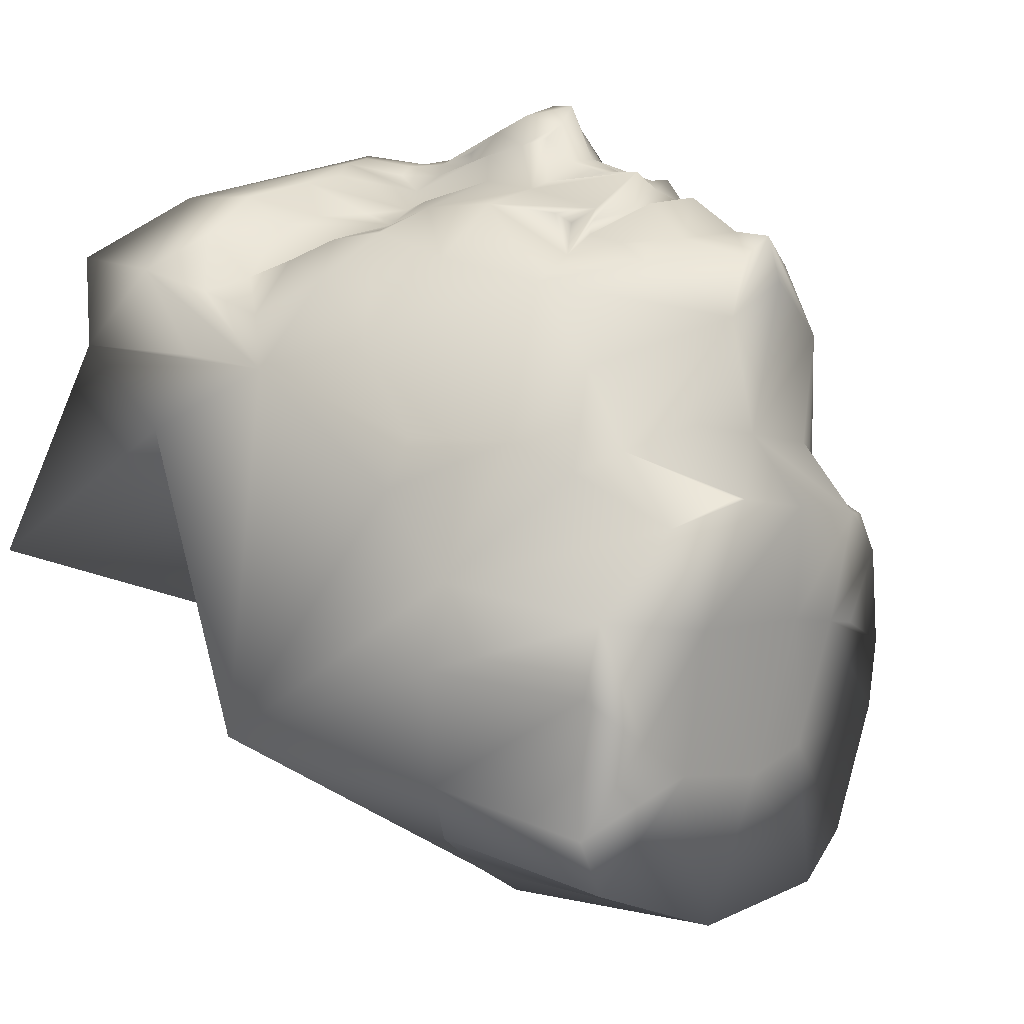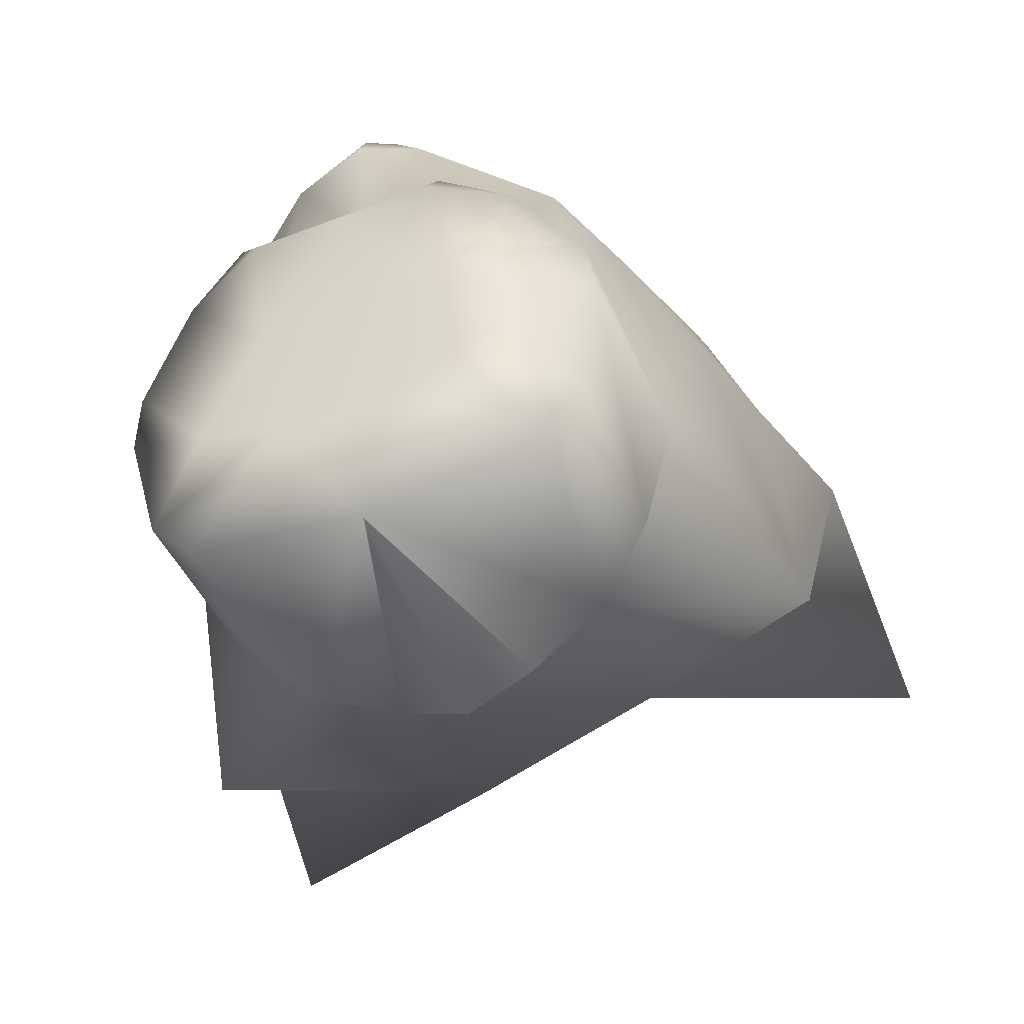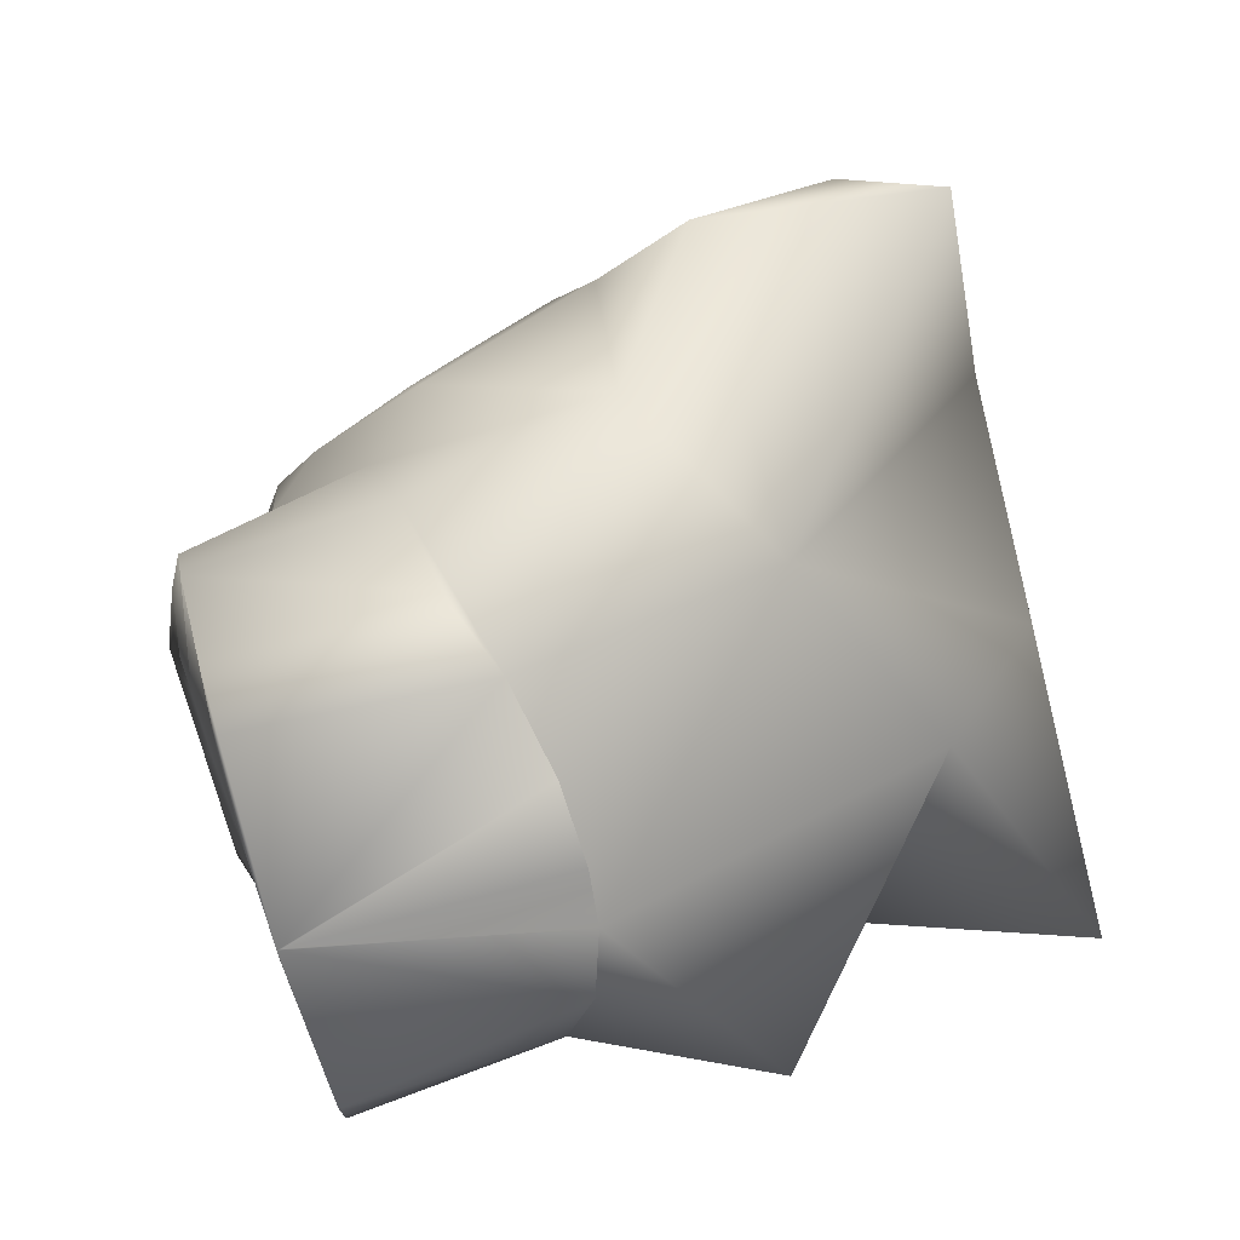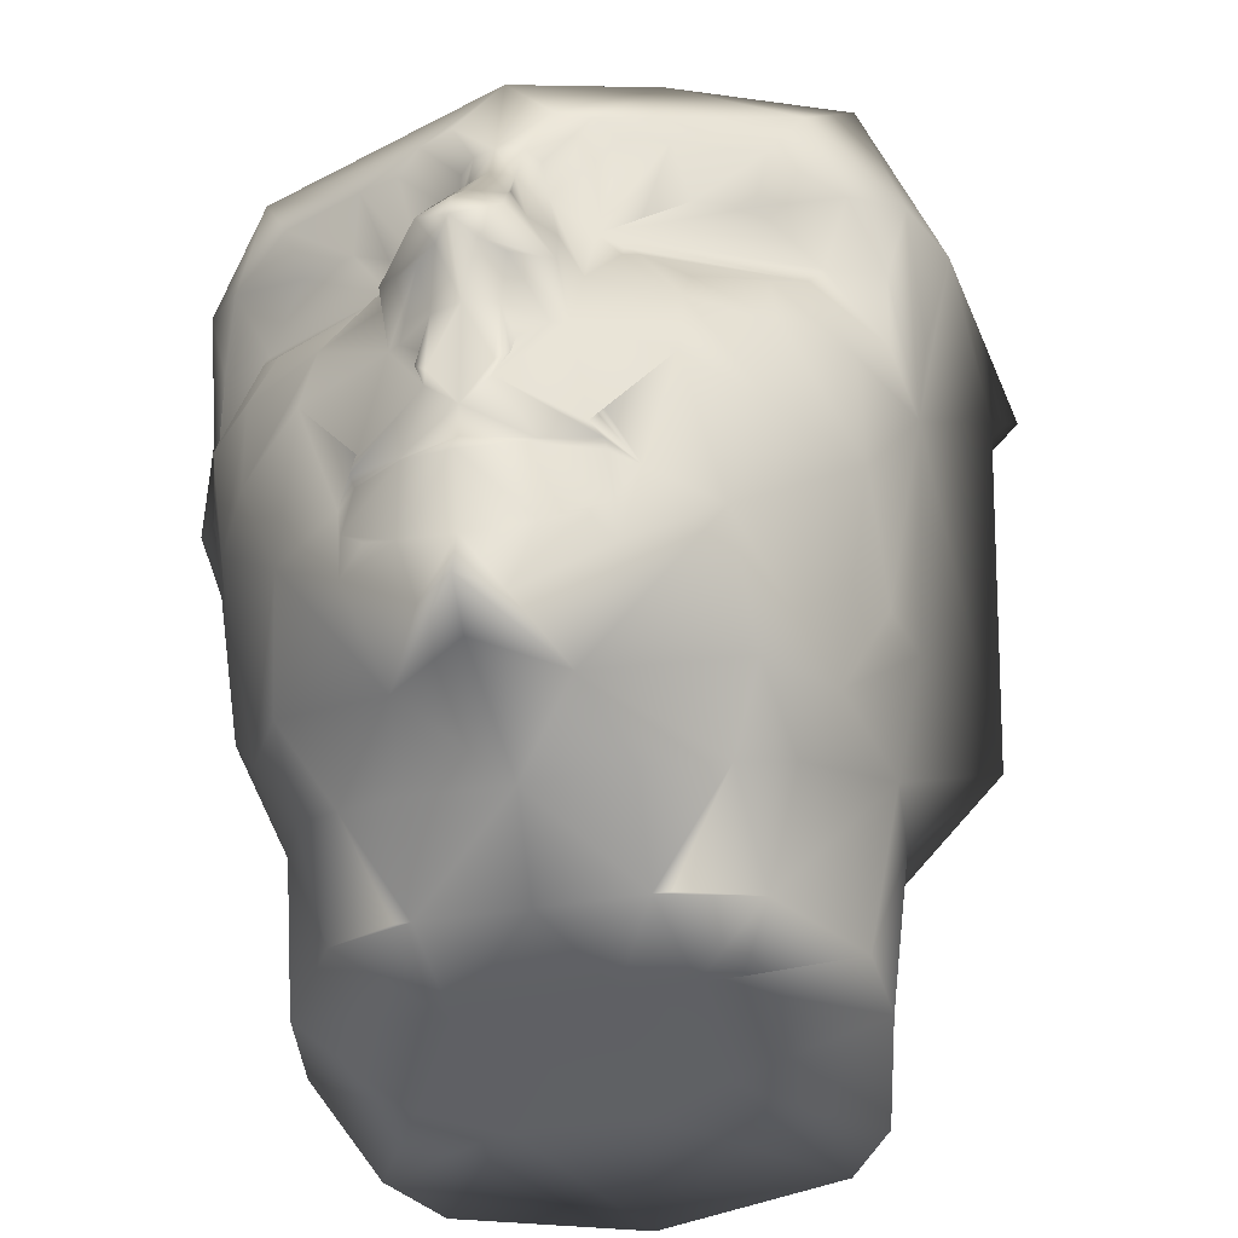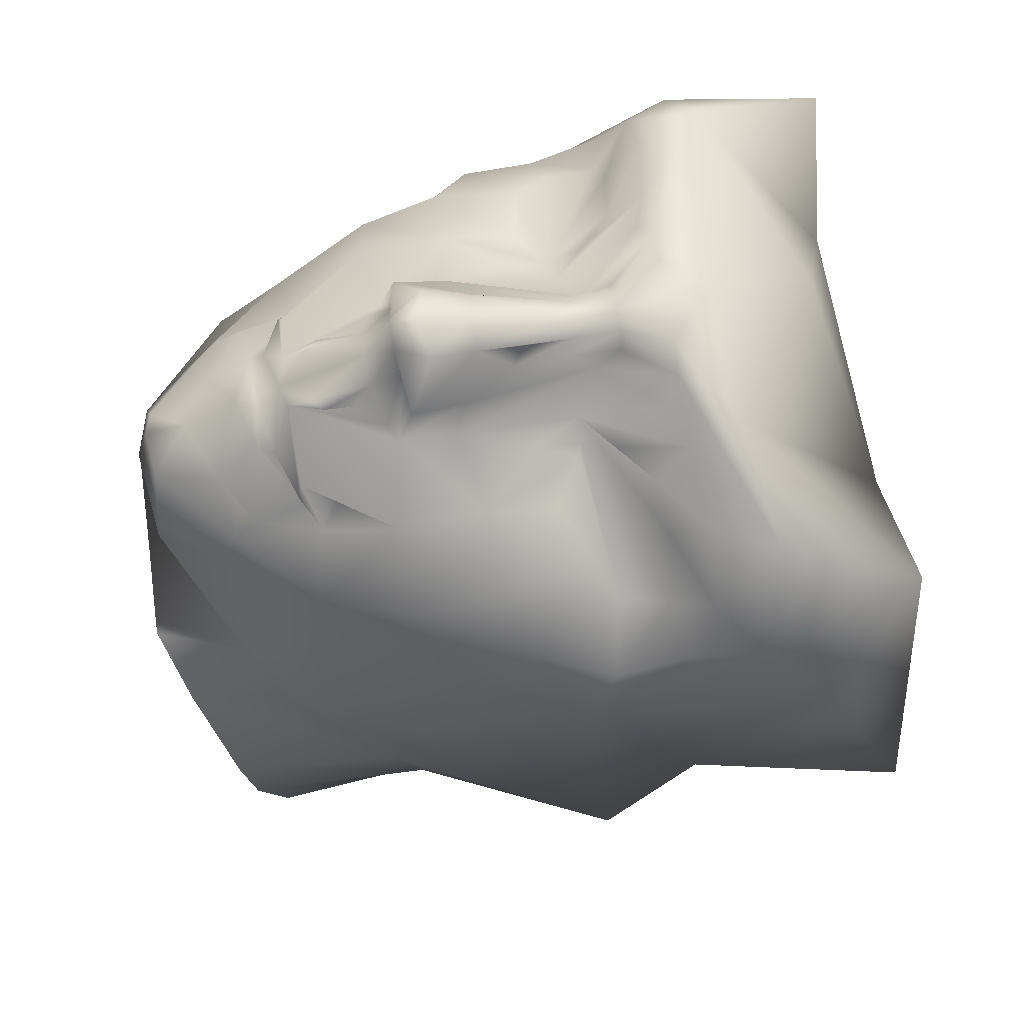
<metadata>
{"format":"obj","ext":"obj","renderer":"f3d","projection":"perspective","resolution":1024,"background":"white","views":[{"elev":-5.2,"azim":-55.3,"up":"+Z"},{"elev":-59.2,"azim":15.5,"up":"+Z"},{"elev":-66.8,"azim":97.5,"up":"+Z"},{"elev":-61.7,"azim":12.0,"up":"+Y"},{"elev":67.5,"azim":75.8,"up":"+Z"}]}
</metadata>
<code>
v 0.1995 0.9497 0.2362
v 0.2085 0.9451 0.2463
v 0.2262 0.9487 0.2312
v 0.2043 0.9511 0.2198
v 0.2014 0.9412 0.2016
v 0.2241 0.9285 0.1947
v 0.1957 0.8772 0.1983
v 0.1895 0.8807 0.1871
v 0.197 0.8803 0.184
v 0.2089 0.8791 0.184
v 0.2163 0.8779 0.1871
v 0.2099 0.8747 0.2
v 0.2163 0.874 0.2
v 0.22 0.8736 0.2
v 0.2022 0.8759 0.2369
v 0.1994 0.9229 0.2465
v 0.1958 0.9269 0.246
v 0.1907 0.928 0.2444
v 0.2262 0.9237 0.246
v 0.2314 0.9237 0.2444
v 0.1861 0.9229 0.2391
v 0.2348 0.9178 0.2391
v 0.2218 0.9206 0.2465
v 0.1872 0.9385 0.248
v 0.2118 0.9324 0.2568
v 0.2369 0.9333 0.248
v 0.2255 0.9324 0.2536
v 0.1858 0.9283 0.2377
v 0.2025 0.9194 0.247
v 0.2362 0.923 0.2377
v 0.218 0.9178 0.247
v 0.1992 0.9194 0.2447
v 0.1946 0.9172 0.2431
v 0.1885 0.9188 0.2412
v 0.2004 0.9196 0.2454
v 0.2316 0.9143 0.2412
v 0.2253 0.914 0.2431
v 0.2213 0.9171 0.2447
v 0.2201 0.9175 0.2454
v 0.1858 0.9529 0.2426
v 0.2414 0.9471 0.2426
v 0.1953 0.8839 0.2361
v 0.2008 0.8824 0.2392
v 0.1979 0.8847 0.2385
v 0.2061 0.8792 0.2404
v 0.212 0.8812 0.2392
v 0.2177 0.8815 0.2361
v 0.2093 0.8751 0.2369
v 0.2056 0.8751 0.2394
v 0.2081 0.8983 0.2511
v 0.2067 0.9014 0.2552
v 0.2084 0.9012 0.2575
v 0.2062 0.9132 0.2518
v 0.2083 0.919 0.2532
v 0.2073 0.9141 0.2538
v 0.2062 0.9097 0.2554
v 0.1993 0.9147 0.2468
v 0.1936 0.9101 0.2445
v 0.1863 0.911 0.2407
v 0.1814 0.9149 0.2353
v 0.1802 0.9227 0.2323
v 0.2047 0.8928 0.2483
v 0.2071 0.8895 0.2463
v 0.1877 0.8763 0.2078
v 0.1818 0.8808 0.1985
v 0.1811 0.8987 0.2032
v 0.1858 0.8863 0.2137
v 0.2058 0.8773 0.219
v 0.1957 0.8726 0.2112
v 0.1965 0.8785 0.219
v 0.2054 0.8716 0.2111
v 0.1901 0.8831 0.2161
v 0.2022 0.9092 0.1738
v 0.2065 0.8838 0.1686
v 0.2092 0.9093 0.1711
v 0.2065 0.8834 0.1685
v 0.1869 0.9042 0.1828
v 0.1887 0.8851 0.1723
v 0.1936 0.9076 0.1773
v 0.1843 0.8845 0.1778
v 0.1822 0.9016 0.1944
v 0.1813 0.8822 0.1914
v 0.1942 0.8727 0.2111
v 0.1808 0.9303 0.2356
v 0.1971 0.8915 0.2401
v 0.1959 0.8868 0.2384
v 0.1949 0.893 0.2377
v 0.1825 0.8915 0.2169
v 0.1835 0.9323 0.2426
v 0.1896 0.9319 0.2477
v 0.1973 0.9299 0.2506
v 0.1984 0.8753 0.2299
v 0.2054 0.8737 0.2345
v 0.1868 0.8852 0.2242
v 0.2107 0.9233 0.2543
v 0.2086 0.9239 0.2538
v 0.2103 0.9181 0.2542
v 0.2071 0.9185 0.2517
v 0.2072 0.9238 0.2524
v 0.2093 0.9087 0.2565
v 0.2051 0.905 0.2563
v 0.2086 0.9038 0.258
v 0.2023 0.9082 0.2517
v 0.2008 0.9014 0.2468
v 0.2006 0.9071 0.2484
v 0.2012 0.9029 0.2519
v 0.2048 0.9021 0.2534
v 0.2021 0.9003 0.2477
v 0.2065 0.9211 0.2501
v 0.1858 0.9025 0.237
v 0.1925 0.9012 0.2437
v 0.1796 0.9379 0.2386
v 0.1778 0.9445 0.2307
v 0.1783 0.9204 0.226
v 0.1741 0.9311 0.22
v 0.2066 0.8847 0.2448
v 0.2019 0.8871 0.2437
v 0.2047 0.8904 0.248
v 0.1979 0.8913 0.243
v 0.1992 0.8973 0.2434
v 0.198 0.8944 0.2418
v 0.1809 0.9088 0.2281
v 0.1798 0.902 0.2178
v 0.2068 0.9288 0.255
v 0.2053 0.8989 0.2504
v 0.1784 0.9038 0.2124
v 0.2036 0.9291 0.2539
v 0.2012 0.9283 0.2519
v 0.2038 0.8942 0.2482
v 0.2041 0.8971 0.2481
v 0.1771 0.9232 0.1879
v 0.1757 0.9542 0.2084
v 0.1887 0.8925 0.2339
v 0.1785 0.9303 0.2284
v 0.2102 0.9011 0.2552
v 0.2132 0.9124 0.2518
v 0.2122 0.9136 0.2538
v 0.2123 0.9185 0.2532
v 0.2124 0.909 0.2554
v 0.2202 0.9125 0.2468
v 0.2248 0.9068 0.2445
v 0.2321 0.9062 0.2407
v 0.2377 0.9089 0.2353
v 0.2406 0.9163 0.2323
v 0.2103 0.8922 0.2483
v 0.2235 0.8725 0.2078
v 0.2347 0.8931 0.2032
v 0.2303 0.8757 0.1985
v 0.2275 0.8819 0.2137
v 0.2154 0.8765 0.219
v 0.2149 0.8705 0.2112
v 0.2226 0.8797 0.2161
v 0.2162 0.9077 0.1738
v 0.2301 0.8996 0.1828
v 0.2243 0.9044 0.1773
v 0.2244 0.8814 0.1723
v 0.2286 0.8799 0.1778
v 0.2342 0.8961 0.1944
v 0.231 0.877 0.1914
v 0.2165 0.8704 0.2111
v 0.2416 0.9239 0.2356
v 0.2176 0.8893 0.2401
v 0.2199 0.8907 0.2377
v 0.2178 0.8845 0.2384
v 0.2153 0.8829 0.2385
v 0.2318 0.8864 0.2169
v 0.2393 0.9264 0.2426
v 0.2332 0.9273 0.2477
v 0.2253 0.9269 0.2506
v 0.2129 0.8738 0.2299
v 0.2263 0.8811 0.2242
v 0.213 0.9234 0.2538
v 0.2144 0.9231 0.2524
v 0.2134 0.9179 0.2517
v 0.2125 0.9042 0.2563
v 0.2159 0.9068 0.2517
v 0.2173 0.9054 0.2484
v 0.2159 0.8998 0.2468
v 0.2159 0.9014 0.2519
v 0.2122 0.9013 0.2534
v 0.2145 0.899 0.2477
v 0.2145 0.9203 0.2501
v 0.2309 0.8977 0.237
v 0.2241 0.8979 0.2437
v 0.2443 0.9311 0.2386
v 0.2474 0.9371 0.2307
v 0.2483 0.9233 0.22
v 0.2419 0.9137 0.226
v 0.2119 0.8861 0.2437
v 0.2101 0.8899 0.248
v 0.2167 0.8955 0.2434
v 0.2167 0.8893 0.243
v 0.2173 0.8924 0.2418
v 0.237 0.9029 0.2281
v 0.2367 0.8961 0.2178
v 0.2158 0.9279 0.255
v 0.211 0.8983 0.2504
v 0.2384 0.8975 0.2124
v 0.2212 0.9262 0.2519
v 0.219 0.9275 0.2539
v 0.2119 0.8963 0.2481
v 0.2116 0.8934 0.2482
v 0.2436 0.9162 0.1879
v 0.2514 0.9462 0.2084
v 0.2259 0.8886 0.2339
v 0.2437 0.9235 0.2284
v 0.197 0.8911 0.2415
v 0.2069 0.8869 0.2448
v 0.2015 0.8888 0.2431
v 0.2127 0.8876 0.2431
v 0.2175 0.889 0.2415
f 127 25 124
f 127 24 25
f 24 2 25
f 2 24 1
f 4 3 1
f 153 155 73
f 3 204 41
f 204 3 6
f 5 115 131
f 131 73 5
f 132 5 4
f 2 1 3
f 77 79 73
f 6 4 5
f 155 154 158
f 6 187 204
f 24 40 1
f 41 26 27
f 40 113 1
f 73 6 5
f 113 132 4
f 5 132 115
f 1 113 4
f 3 4 6
f 77 131 81
f 153 73 75
f 41 27 3
f 203 6 155
f 155 158 203
f 73 155 6
f 2 3 27
f 203 187 6
f 77 73 131
f 27 25 2
f 11 157 156
f 7 69 71
f 8 82 65
f 71 12 7
f 76 9 10
f 69 64 83
f 10 7 12
f 11 156 10
f 13 159 11
f 12 13 11
f 64 69 7
f 156 76 10
f 146 151 160
f 13 14 148
f 82 8 80
f 14 13 146
f 151 12 71
f 151 146 13
f 65 7 8
f 80 9 78
f 10 12 11
f 80 8 9
f 7 9 8
f 7 10 9
f 159 157 11
f 12 151 13
f 7 65 64
f 78 9 76
f 13 148 159
f 146 148 14
f 163 162 211
f 210 63 190
f 192 211 190
f 210 190 211
f 211 192 163
f 208 63 210
f 189 210 162
f 211 162 210
f 116 208 189
f 210 189 208
f 63 209 118
f 207 119 118
f 118 209 207
f 119 207 87
f 63 208 209
f 209 117 85
f 85 207 209
f 208 116 117
f 117 209 208
f 85 87 207
f 169 23 31
f 23 169 19
f 36 142 37
f 145 190 63
f 200 26 169
f 168 169 26
f 185 188 161
f 144 161 188
f 179 139 136
f 176 174 182
f 173 182 174
f 166 205 194
f 183 194 205
f 190 201 181
f 197 181 201
f 202 190 145
f 163 184 205
f 183 205 184
f 27 26 200
f 206 188 185
f 177 141 178
f 184 178 141
f 175 139 179
f 138 139 97
f 100 97 139
f 136 174 176
f 171 205 166
f 184 192 178
f 190 178 192
f 202 201 190
f 189 164 46
f 165 46 164
f 116 46 45
f 188 206 186
f 185 186 206
f 93 49 170
f 205 47 163
f 164 163 47
f 47 205 170
f 171 170 205
f 186 41 204
f 187 203 188
f 198 188 203
f 186 204 187
f 198 203 147
f 158 147 203
f 193 163 192
f 197 145 50
f 145 197 202
f 201 202 197
f 191 184 163
f 147 166 198
f 195 198 166
f 166 149 171
f 152 171 149
f 199 182 200
f 173 200 182
f 182 199 31
f 169 31 199
f 200 196 27
f 25 27 196
f 196 200 172
f 173 172 200
f 143 194 142
f 183 142 194
f 194 143 188
f 144 188 143
f 180 135 179
f 175 179 135
f 135 180 197
f 181 197 180
f 199 200 169
f 167 185 161
f 198 195 188
f 194 188 195
f 140 141 177
f 197 50 135
f 176 179 136
f 137 139 138
f 177 176 182
f 25 196 95
f 172 95 196
f 195 166 194
f 192 191 193
f 163 193 191
f 191 192 184
f 178 190 181
f 162 164 189
f 189 46 116
f 187 188 186
f 26 41 185
f 186 185 41
f 185 167 26
f 168 26 167
f 184 141 183
f 142 183 141
f 182 31 177
f 140 177 31
f 170 49 48
f 47 170 48
f 102 175 52
f 135 52 175
f 181 180 178
f 179 178 180
f 179 176 178
f 177 178 176
f 102 100 175
f 139 175 100
f 174 136 138
f 138 172 174
f 173 174 172
f 97 95 138
f 172 138 95
f 165 47 46
f 171 152 170
f 150 170 152
f 150 68 170
f 93 170 68
f 168 19 169
f 167 20 168
f 19 168 20
f 161 30 167
f 20 167 30
f 166 147 149
f 164 47 165
f 163 164 162
f 144 30 161
f 151 152 160
f 146 160 152
f 157 159 154
f 158 154 159
f 147 158 148
f 159 148 158
f 149 146 152
f 156 155 76
f 153 76 155
f 157 154 156
f 155 156 154
f 76 153 74
f 75 74 153
f 150 152 151
f 71 68 151
f 150 151 68
f 146 149 147
f 147 148 146
f 63 50 145
f 143 22 144
f 30 144 22
f 142 36 143
f 22 143 36
f 141 37 142
f 140 38 141
f 37 141 38
f 31 39 140
f 38 140 39
f 137 136 139
f 137 138 136
f 52 135 50
f 16 91 29
f 91 16 17
f 59 34 33
f 118 62 63
f 24 127 91
f 91 90 24
f 114 112 84
f 84 61 114
f 56 106 53
f 98 103 109
f 109 99 98
f 133 88 122
f 122 110 133
f 130 118 108
f 108 125 130
f 118 129 62
f 111 87 133
f 133 110 111
f 114 134 112
f 58 105 104
f 104 111 58
f 56 101 106
f 56 54 97
f 97 100 56
f 98 53 103
f 133 94 88
f 119 111 104
f 104 118 119
f 130 129 118
f 86 117 43
f 43 44 86
f 43 116 45
f 134 114 113
f 113 112 134
f 49 93 92
f 42 133 87
f 87 86 42
f 133 42 92
f 92 94 133
f 131 115 114
f 114 126 131
f 132 113 115
f 131 126 66
f 66 81 131
f 87 121 119
f 62 125 50
f 125 62 129
f 129 130 125
f 111 120 87
f 88 66 126
f 126 123 88
f 67 88 94
f 94 72 67
f 109 128 127
f 127 99 109
f 128 109 29
f 29 91 128
f 127 124 96
f 96 99 127
f 122 60 59
f 59 110 122
f 60 122 114
f 114 61 60
f 51 107 106
f 106 101 51
f 107 51 125
f 125 108 107
f 127 128 91
f 112 89 84
f 123 126 114
f 114 122 123
f 58 57 105
f 50 125 51
f 106 103 53
f 56 55 54
f 103 105 109
f 124 25 95
f 95 96 124
f 88 123 122
f 120 119 121
f 121 87 120
f 119 120 111
f 118 104 108
f 86 85 117
f 43 117 116
f 114 115 113
f 40 24 112
f 112 113 40
f 89 112 24
f 24 90 89
f 58 111 110
f 110 59 58
f 29 109 105
f 105 57 29
f 15 49 92
f 42 15 92
f 101 102 52
f 52 51 101
f 107 108 104
f 104 106 107
f 103 106 104
f 104 105 103
f 100 102 101
f 101 56 100
f 53 98 54
f 96 54 98
f 98 99 96
f 95 97 54
f 54 96 95
f 42 44 43
f 72 94 92
f 92 70 72
f 68 70 92
f 92 93 68
f 17 90 91
f 18 89 90
f 90 17 18
f 28 84 89
f 89 18 28
f 66 88 67
f 42 86 44
f 86 87 85
f 28 61 84
f 72 69 83
f 83 64 72
f 82 80 77
f 77 81 82
f 81 66 65
f 65 82 81
f 64 67 72
f 79 78 76
f 76 73 79
f 77 80 78
f 78 79 77
f 73 76 74
f 74 75 73
f 72 70 69
f 68 71 69
f 69 70 68
f 67 64 66
f 65 66 64
f 50 63 62
f 21 60 61
f 61 28 21
f 34 59 60
f 60 21 34
f 33 58 59
f 32 57 58
f 58 33 32
f 35 29 57
f 57 32 35
f 53 55 56
f 54 55 53
f 51 52 50
f 45 49 15
f 45 48 49
f 45 46 48
f 47 48 46
f 43 45 15
f 42 43 15
f 39 31 22
f 38 39 22
f 37 38 22
f 36 37 22
f 30 22 31
f 20 30 31
f 19 20 31
f 23 19 31
f 35 32 16
f 29 35 16
f 17 16 32
f 18 17 32
f 28 18 32
f 21 28 32
f 34 21 32
f 33 34 32

</code>
